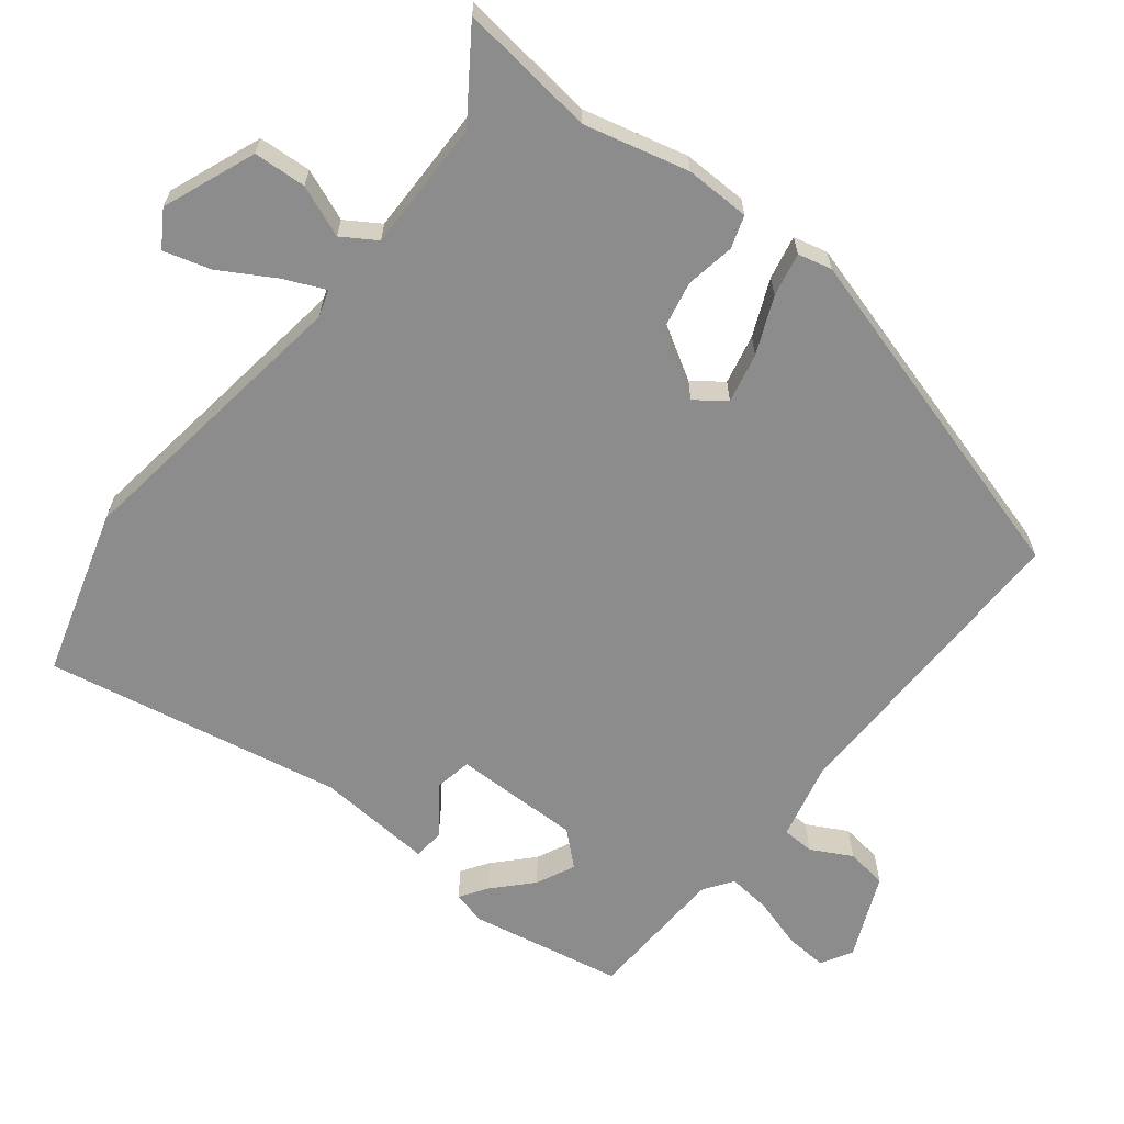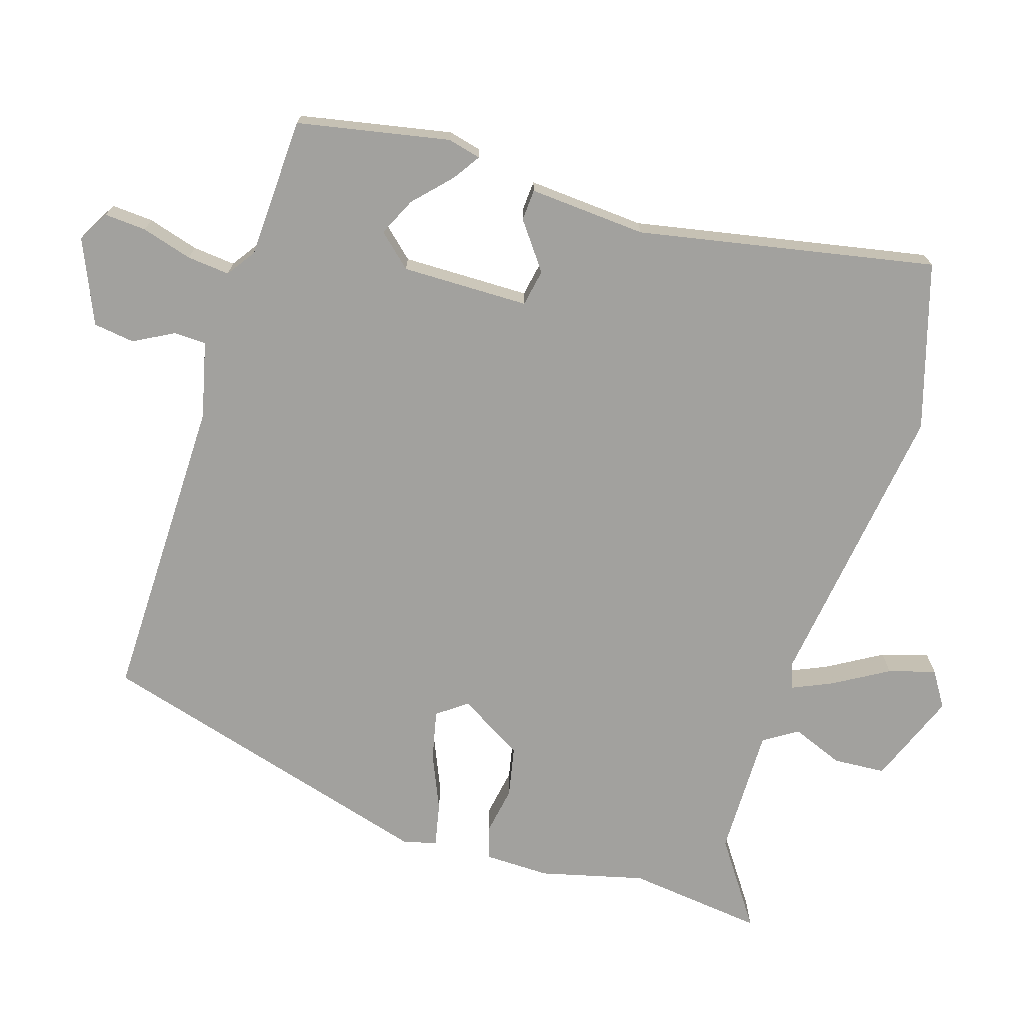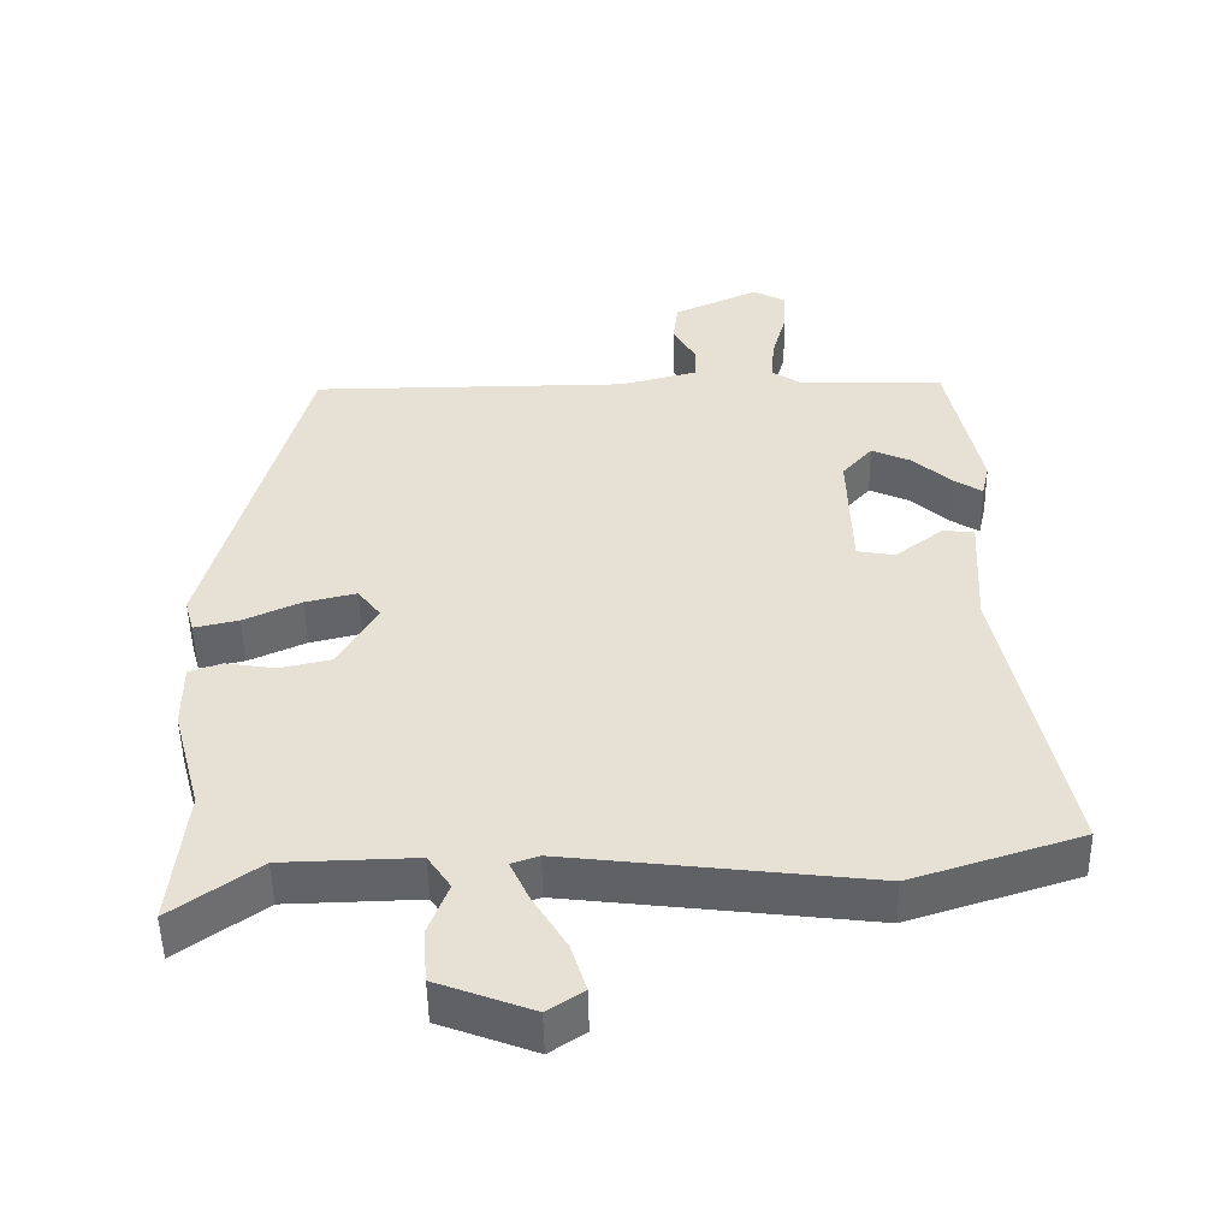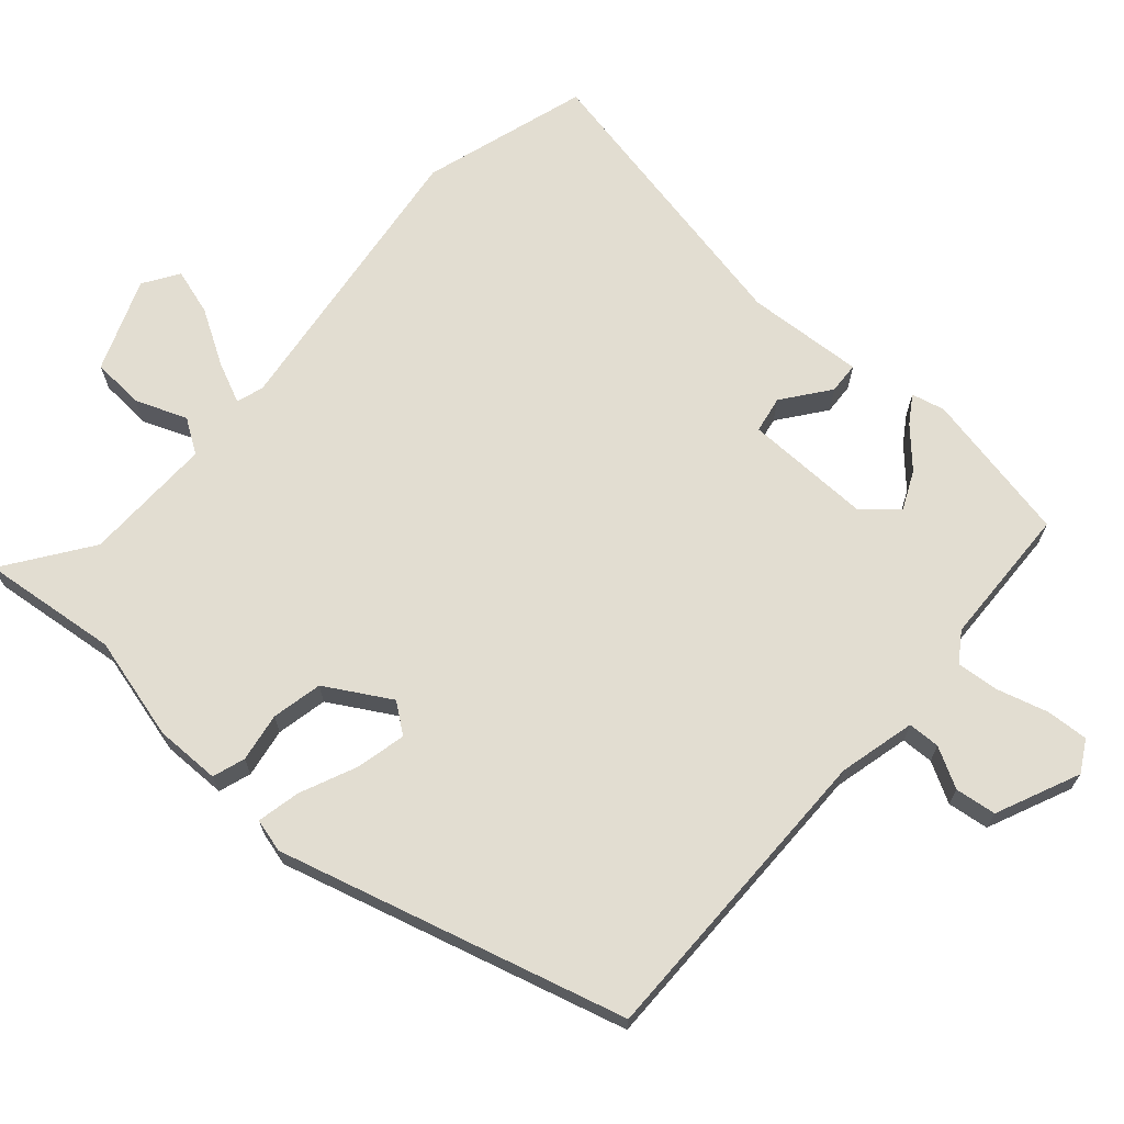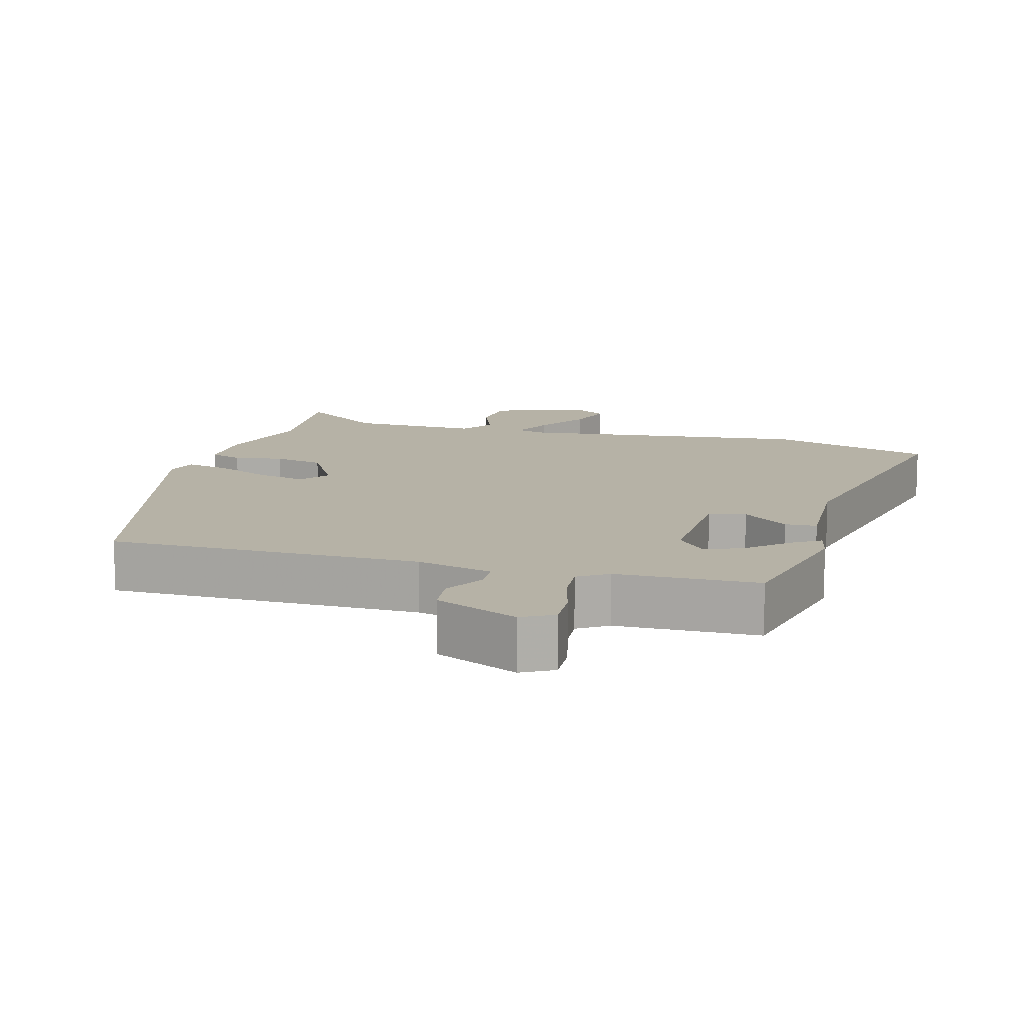
<metadata>
{"format":"obj","ext":"obj","renderer":"f3d","projection":"perspective","resolution":1024,"background":"white","views":[{"elev":-64.3,"azim":-129.3,"up":"+Y"},{"elev":-72.0,"azim":71.7,"up":"+Y"},{"elev":-50.6,"azim":1.0,"up":"+Z"},{"elev":68.5,"azim":-49.2,"up":"+Y"},{"elev":12.2,"azim":15.7,"up":"+Y"}]}
</metadata>
<code>
v 0.59 0.07 -0.471
v 0.354 0.07 -0.546
v -0.066 0.07 -0.496
v -0.104 0.07 -0.509
v -0.077 0.07 -0.567
v -0.03 0.07 -0.644
v -0.009 0.07 -0.711
v -0.059 0.07 -0.744
v -0.192 0.07 -0.694
v -0.198 0.07 -0.619
v -0.17 0.07 -0.545
v -0.202 0.07 -0.497
v -0.388 0.07 -0.502
v -0.509 0.07 -0.589
v -0.489 0.07 -0.393
v -0.529 0.07 -0.245
v -0.529 0.07 -0.152
v -0.483 0.07 -0.136
v -0.413 0.07 -0.147
v -0.341 0.07 -0.131
v -0.288 0.07 -0.038
v -0.32 0.07 0.004
v -0.391 0.07 -0.013
v -0.471 0.07 -0.049
v -0.533 0.07 -0.063
v -0.546 0.07 -0.015
v -0.414 0.07 0.482
v 0.031 0.07 0.484
v 0.14 0.07 0.512
v 0.141 0.07 0.558
v 0.109 0.07 0.615
v 0.116 0.07 0.674
v 0.235 0.07 0.728
v 0.28 0.07 0.703
v 0.277 0.07 0.643
v 0.257 0.07 0.57
v 0.252 0.07 0.509
v 0.294 0.07 0.481
v 0.496 0.07 0.476
v 0.542 0.07 0.259
v 0.531 0.07 0.211
v 0.492 0.07 0.236
v 0.438 0.07 0.285
v 0.383 0.07 0.31
v 0.341 0.07 0.262
v 0.346 0.07 0.08
v 0.399 0.07 0.071
v 0.465 0.07 0.122
v 0.51 0.07 0.12
v 0.501 0.07 -0.048
v 0.59 0 -0.471
v 0.354 0 -0.546
v -0.066 0 -0.496
v -0.104 0 -0.509
v -0.077 0 -0.567
v -0.03 0 -0.644
v -0.009 0 -0.711
v -0.059 0 -0.744
v -0.192 0 -0.694
v -0.198 0 -0.619
v -0.17 0 -0.545
v -0.202 0 -0.497
v -0.388 0 -0.502
v -0.509 0 -0.589
v -0.489 0 -0.393
v -0.529 0 -0.245
v -0.529 0 -0.152
v -0.483 0 -0.136
v -0.413 0 -0.147
v -0.341 0 -0.131
v -0.288 0 -0.038
v -0.32 0 0.004
v -0.391 0 -0.013
v -0.471 0 -0.049
v -0.533 0 -0.063
v -0.546 0 -0.015
v -0.414 0 0.482
v 0.031 0 0.484
v 0.14 0 0.512
v 0.141 0 0.558
v 0.109 0 0.615
v 0.116 0 0.674
v 0.235 0 0.728
v 0.28 0 0.703
v 0.277 0 0.643
v 0.257 0 0.57
v 0.252 0 0.509
v 0.294 0 0.481
v 0.496 0 0.476
v 0.542 0 0.259
v 0.531 0 0.211
v 0.492 0 0.236
v 0.438 0 0.285
v 0.383 0 0.31
v 0.341 0 0.262
v 0.346 0 0.08
v 0.399 0 0.071
v 0.465 0 0.122
v 0.51 0 0.12
v 0.501 0 -0.048
f 47 48 49 50
f 46 47 50 1
f 40 41 42 43
f 38 39 40 43
f 37 38 43 44
f 33 34 35 36
f 33 36 37
f 30 31 32 33
f 29 30 33 37
f 28 29 37 44
f 23 24 25 26
f 22 23 26 27
f 21 22 27 28
f 16 17 18 19
f 15 16 19 20
f 13 14 15 20
f 12 13 20 21
f 8 9 10 11
f 6 7 8 11
f 5 6 11 12
f 4 5 12
f 3 4 12 21
f 46 1 2 3
f 45 46 3 21
f 21 28 44 45
f 100 99 98 97
f 51 100 97 96
f 93 92 91 90
f 93 90 89 88
f 94 93 88 87
f 86 85 84 83
f 87 86 83
f 83 82 81 80
f 87 83 80 79
f 94 87 79 78
f 76 75 74 73
f 77 76 73 72
f 78 77 72 71
f 69 68 67 66
f 70 69 66 65
f 70 65 64 63
f 71 70 63 62
f 61 60 59 58
f 61 58 57 56
f 62 61 56 55
f 62 55 54
f 71 62 54 53
f 53 52 51 96
f 71 53 96 95
f 95 94 78 71
f 1 51 52 2
f 2 52 53 3
f 3 53 54 4
f 4 54 55 5
f 5 55 56 6
f 6 56 57 7
f 7 57 58 8
f 8 58 59 9
f 9 59 60 10
f 10 60 61 11
f 11 61 62 12
f 12 62 63 13
f 13 63 64 14
f 14 64 65 15
f 15 65 66 16
f 16 66 67 17
f 17 67 68 18
f 18 68 69 19
f 19 69 70 20
f 20 70 71 21
f 21 71 72 22
f 22 72 73 23
f 23 73 74 24
f 24 74 75 25
f 25 75 76 26
f 26 76 77 27
f 27 77 78 28
f 28 78 79 29
f 29 79 80 30
f 30 80 81 31
f 31 81 82 32
f 32 82 83 33
f 33 83 84 34
f 34 84 85 35
f 35 85 86 36
f 36 86 87 37
f 37 87 88 38
f 38 88 89 39
f 39 89 90 40
f 40 90 91 41
f 41 91 92 42
f 42 92 93 43
f 43 93 94 44
f 44 94 95 45
f 45 95 96 46
f 46 96 97 47
f 47 97 98 48
f 48 98 99 49
f 49 99 100 50
f 50 100 51 1

</code>
